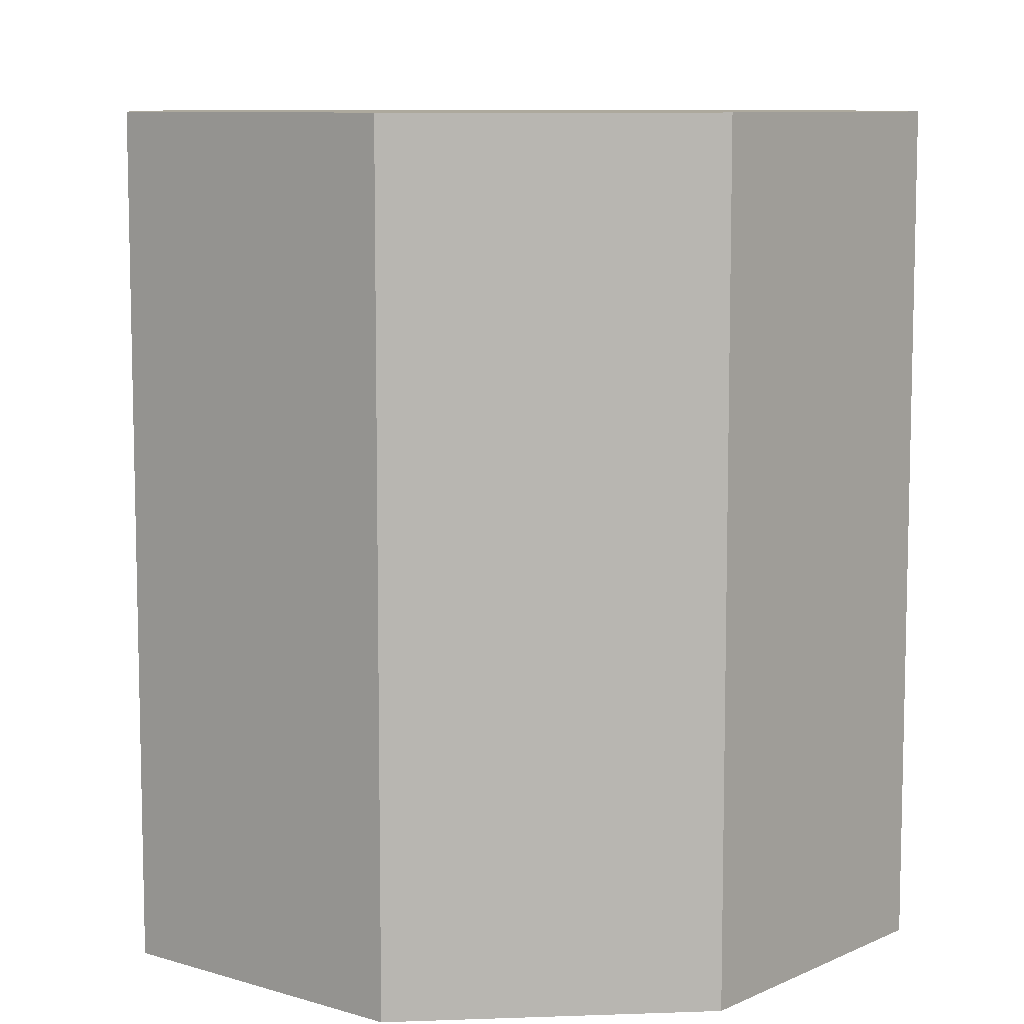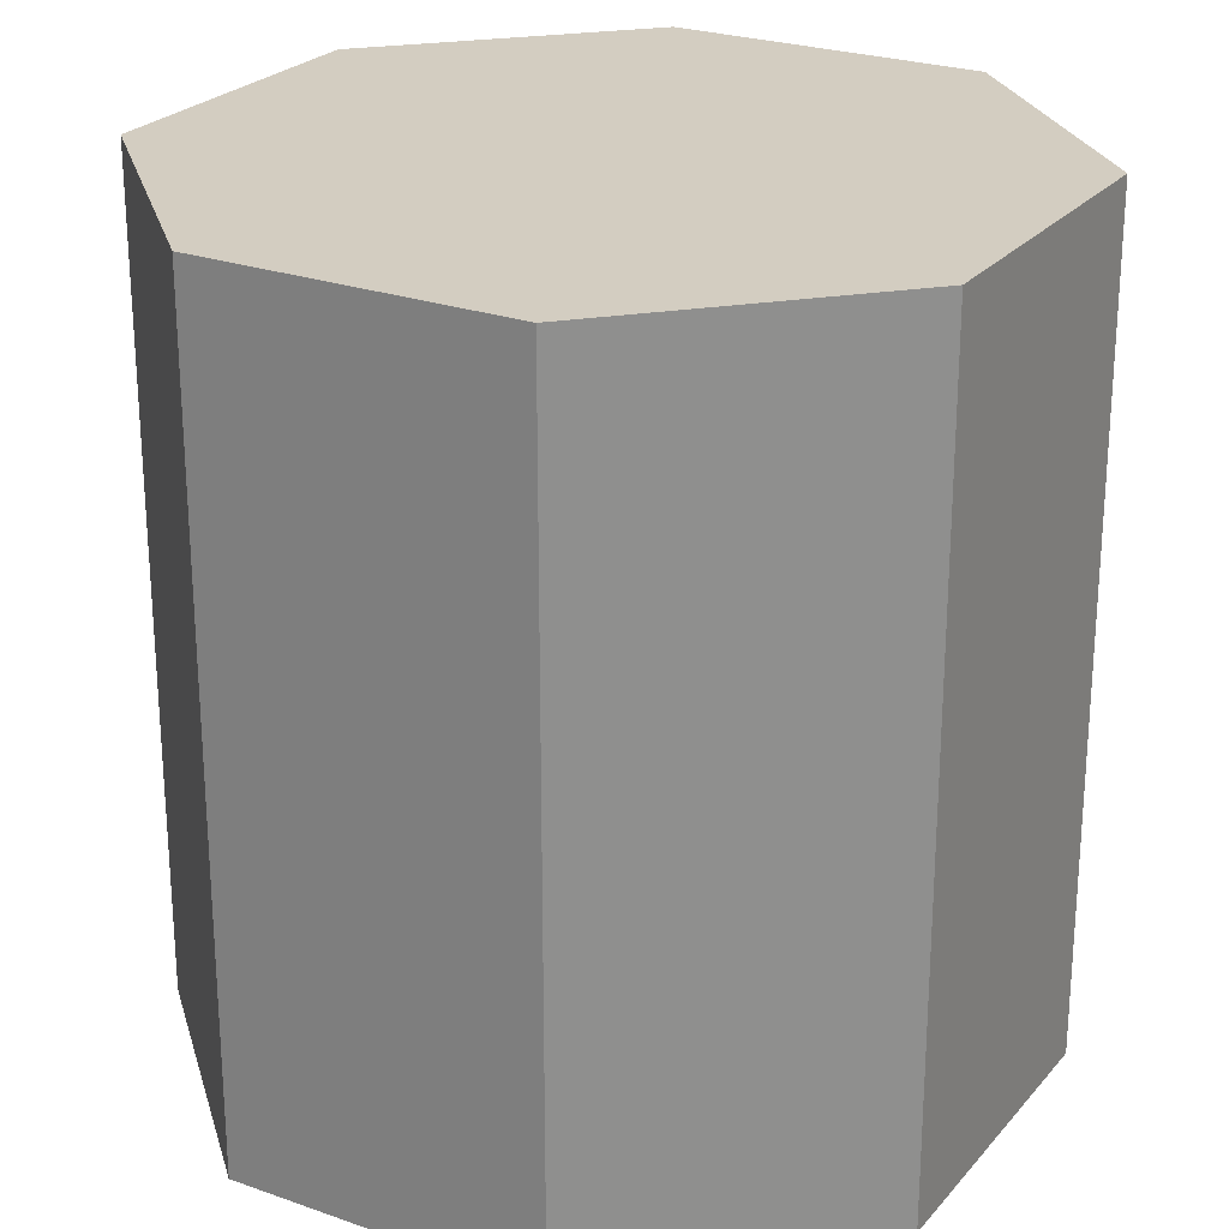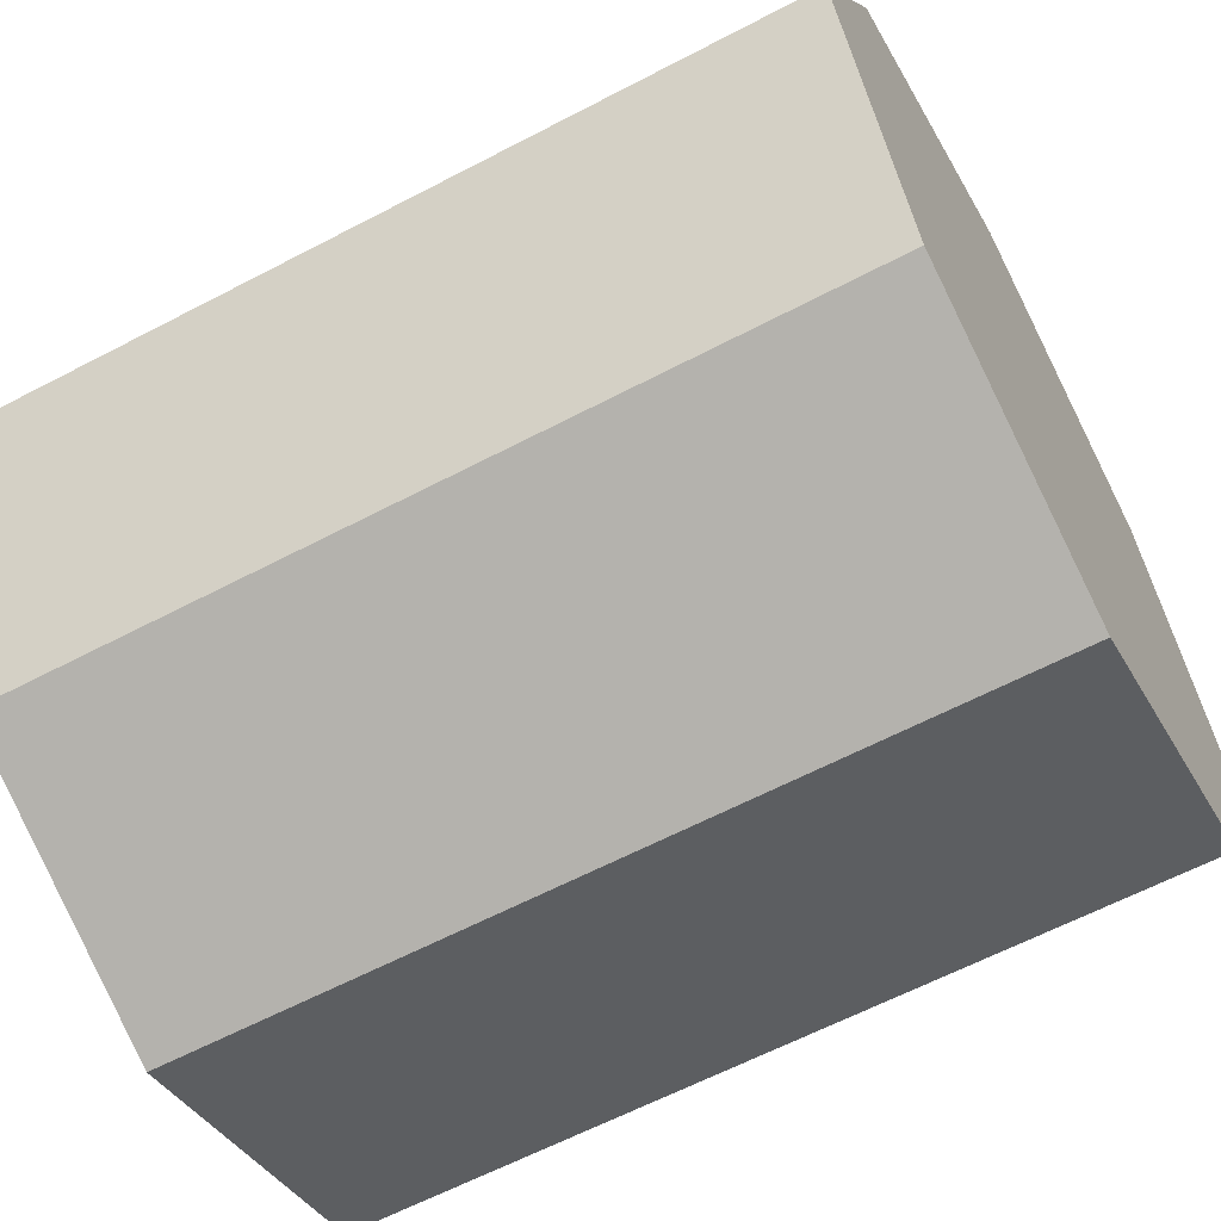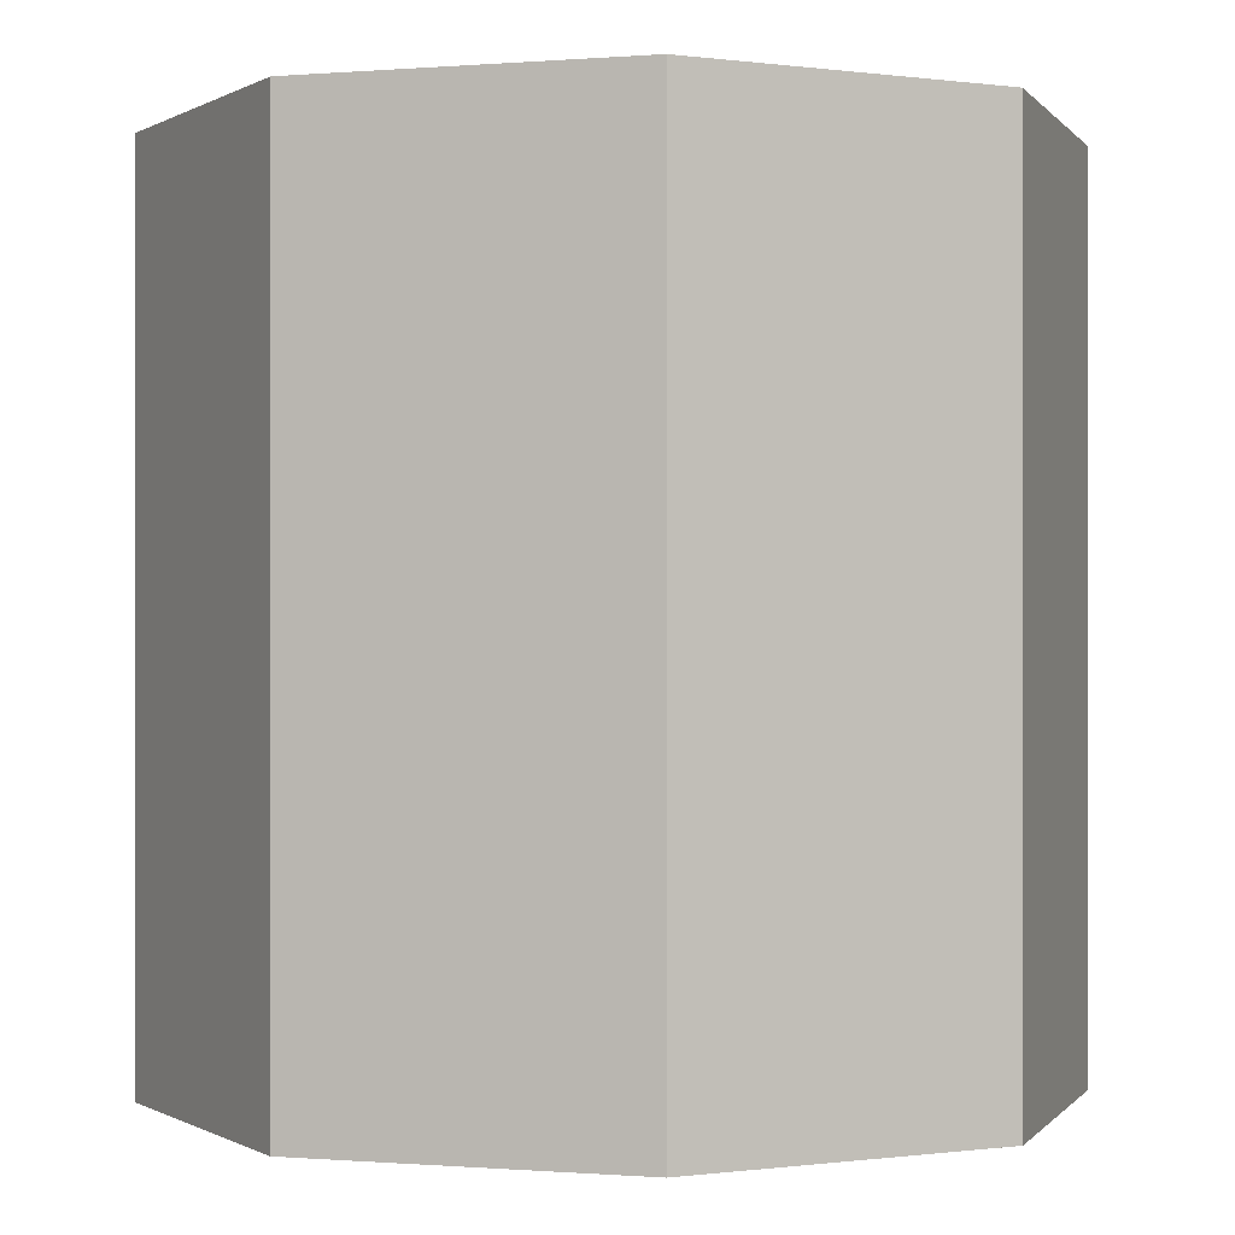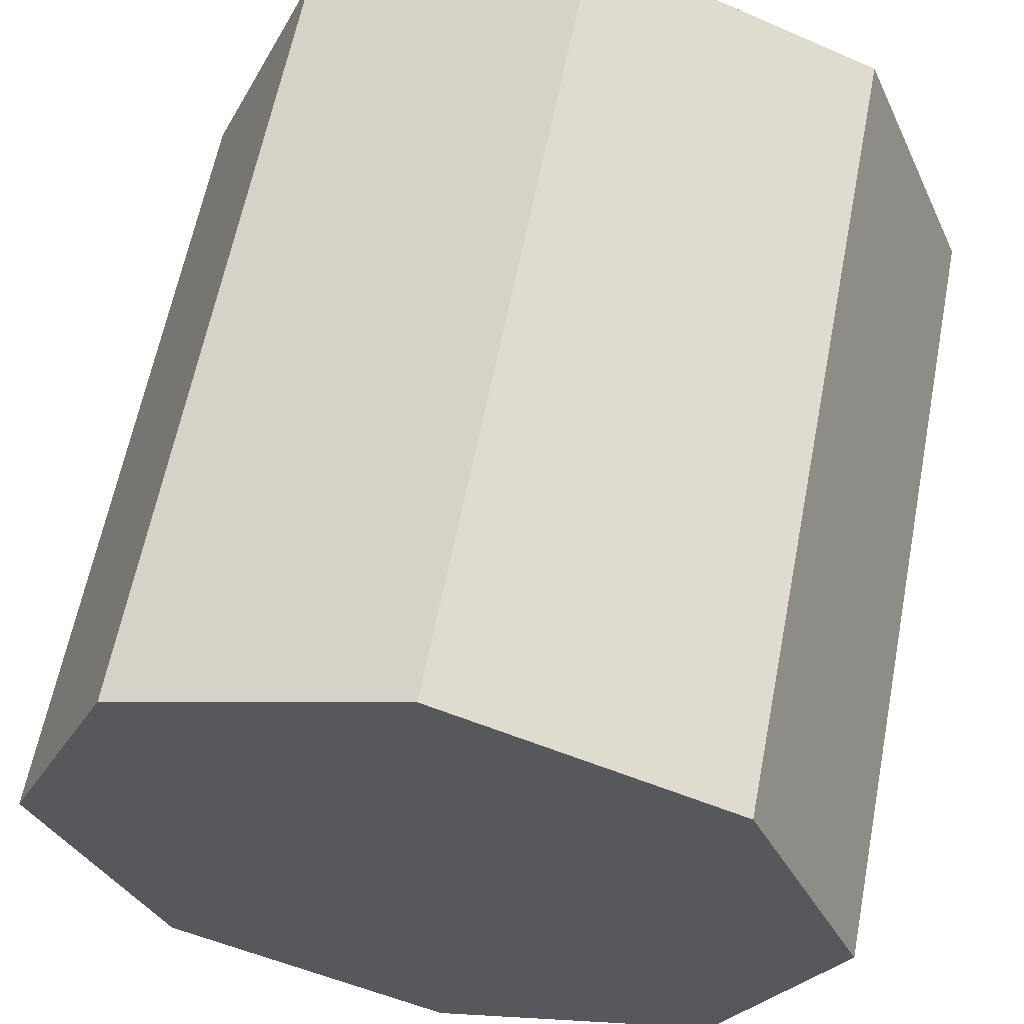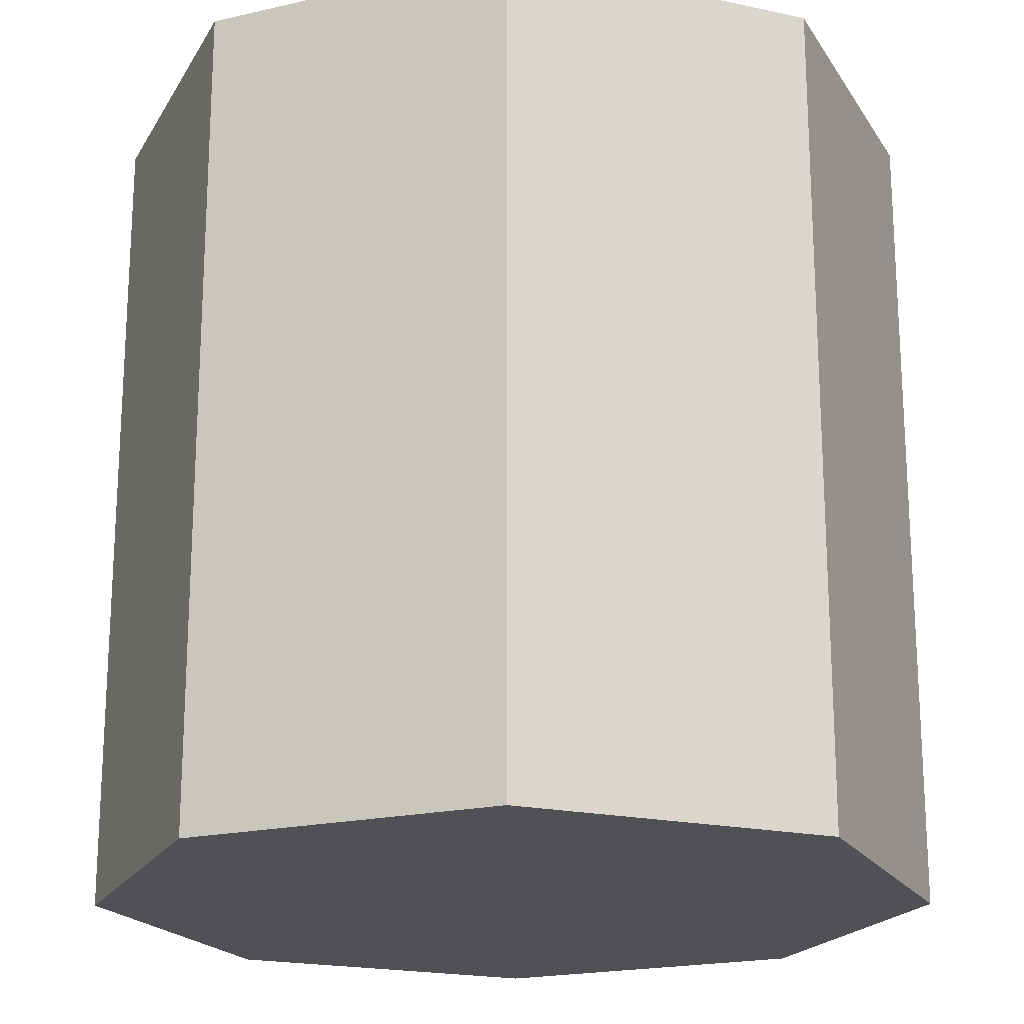
<metadata>
{"format":"obj","ext":"obj","renderer":"f3d","projection":"perspective","resolution":1024,"background":"white","views":[{"elev":8.8,"azim":151.9,"up":"+Y"},{"elev":24.8,"azim":-82.4,"up":"+Y"},{"elev":-62.4,"azim":118.0,"up":"+Z"},{"elev":-0.2,"azim":85.0,"up":"+Y"},{"elev":61.4,"azim":-169.0,"up":"+Z"},{"elev":-20.0,"azim":45.6,"up":"+Y"}]}
</metadata>
<code>
v  0 6 -0
v  3 6 -0
v  2.121 6 -2.121
v  -0 6 -3
v  -2.121 6 -2.121
v  -3 6 0
v  -2.121 6 2.121
v  0 6 3
v  2.121 6 2.121
v  3 0 -0
v  2.121 0 -2.121
v  -0 0 -3
v  -2.121 0 -2.121
v  -3 0 0
v  -2.121 0 2.121
v  0 0 3
v  2.121 0 2.121
v  0 0 -0
o Gengon001
g Gengon001
f 1 2 3
f 1 3 4
f 1 4 5
f 1 5 6
f 1 6 7
f 1 7 8
f 1 8 9
f 1 9 2
f 2 10 11
f 2 11 3
f 3 11 12
f 3 12 4
f 4 12 13
f 4 13 5
f 5 13 14
f 5 14 6
f 6 14 15
f 6 15 7
f 7 15 16
f 7 16 8
f 8 16 17
f 8 17 9
f 9 17 10
f 9 10 2
f 10 18 11
f 11 18 12
f 12 18 13
f 13 18 14
f 14 18 15
f 15 18 16
f 16 18 17
f 17 18 10

</code>
